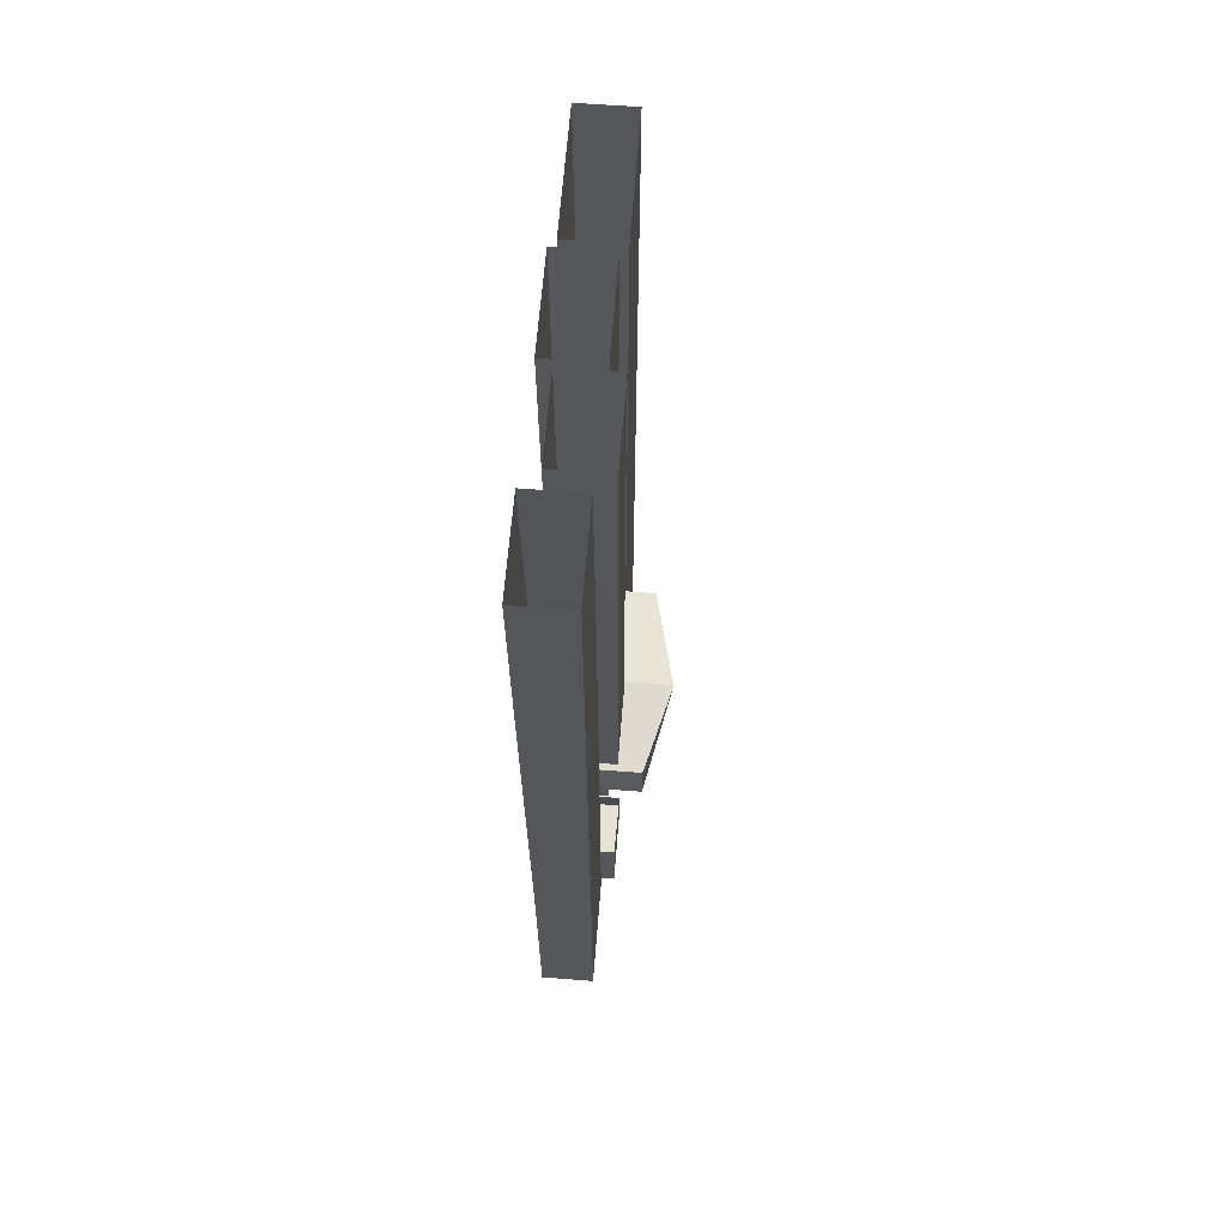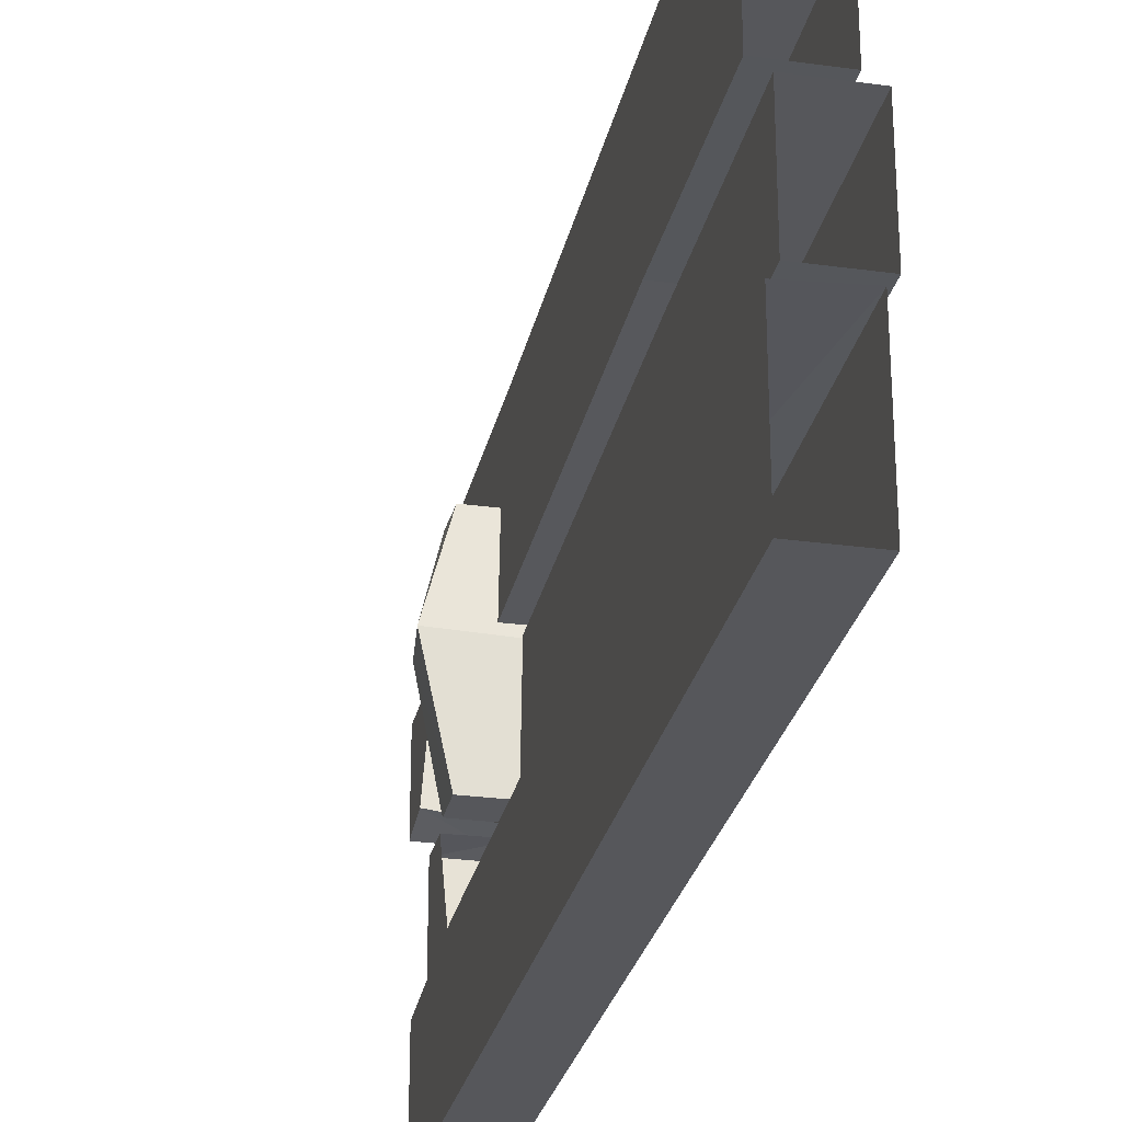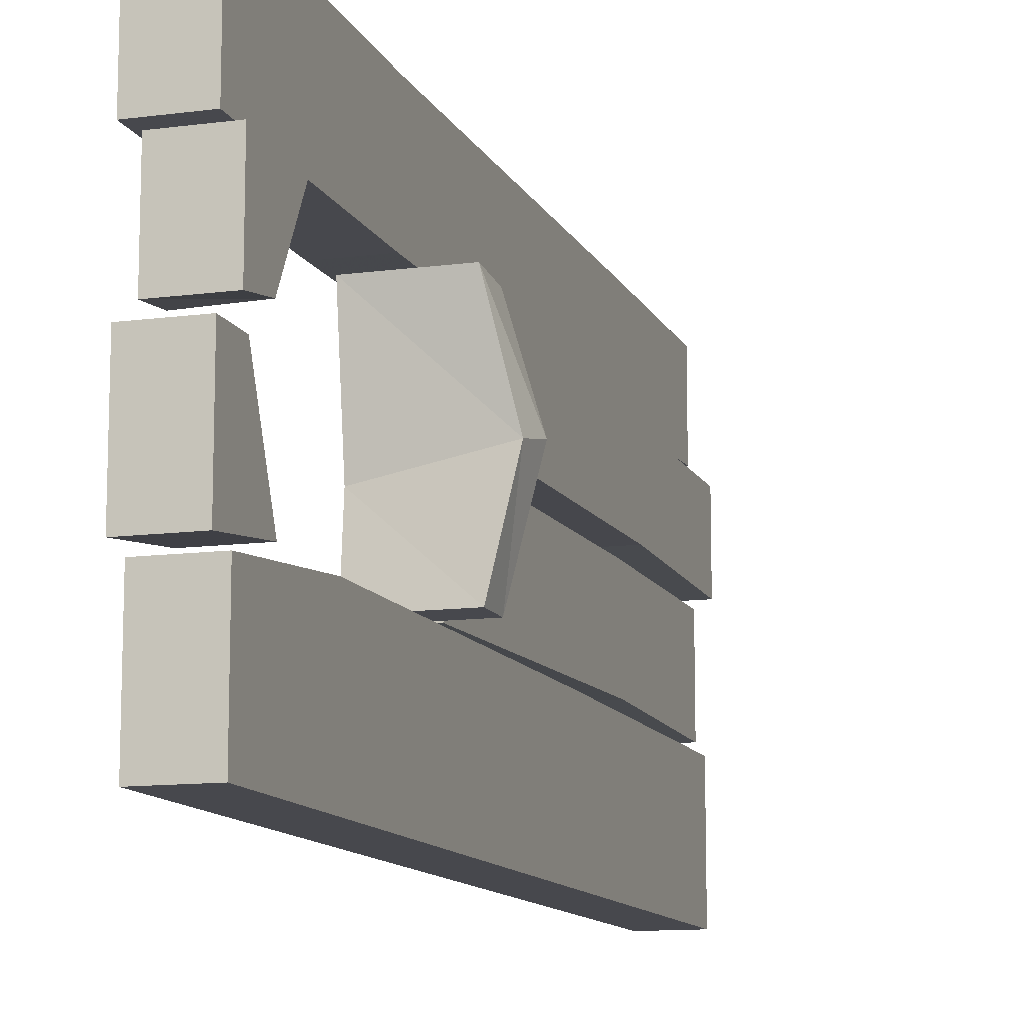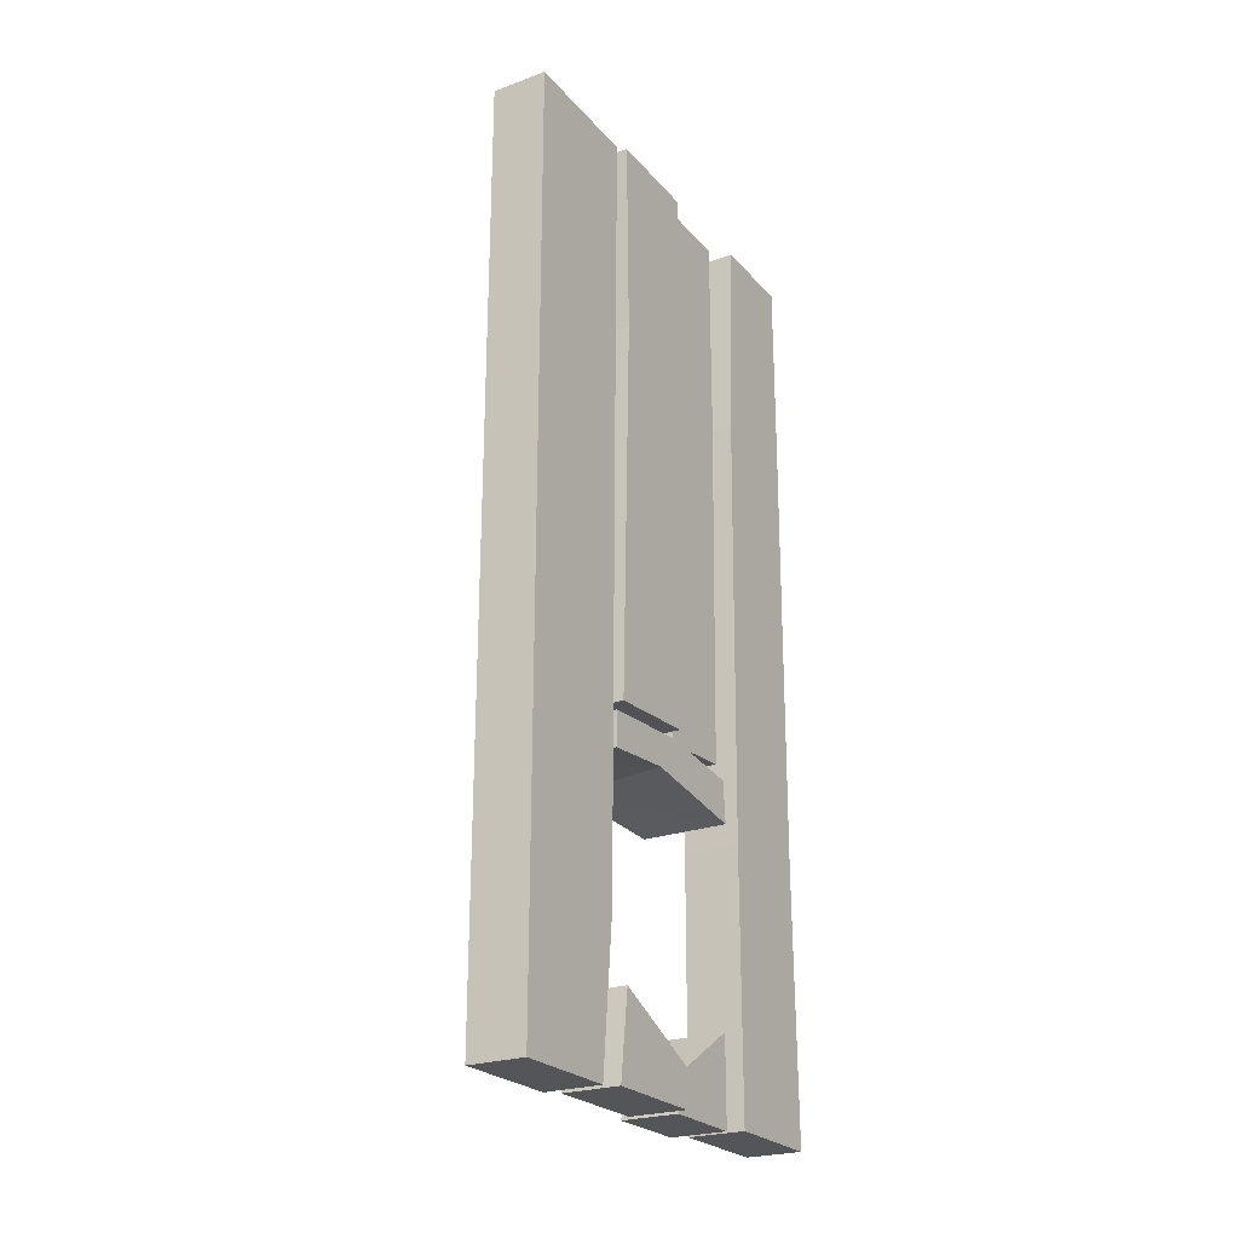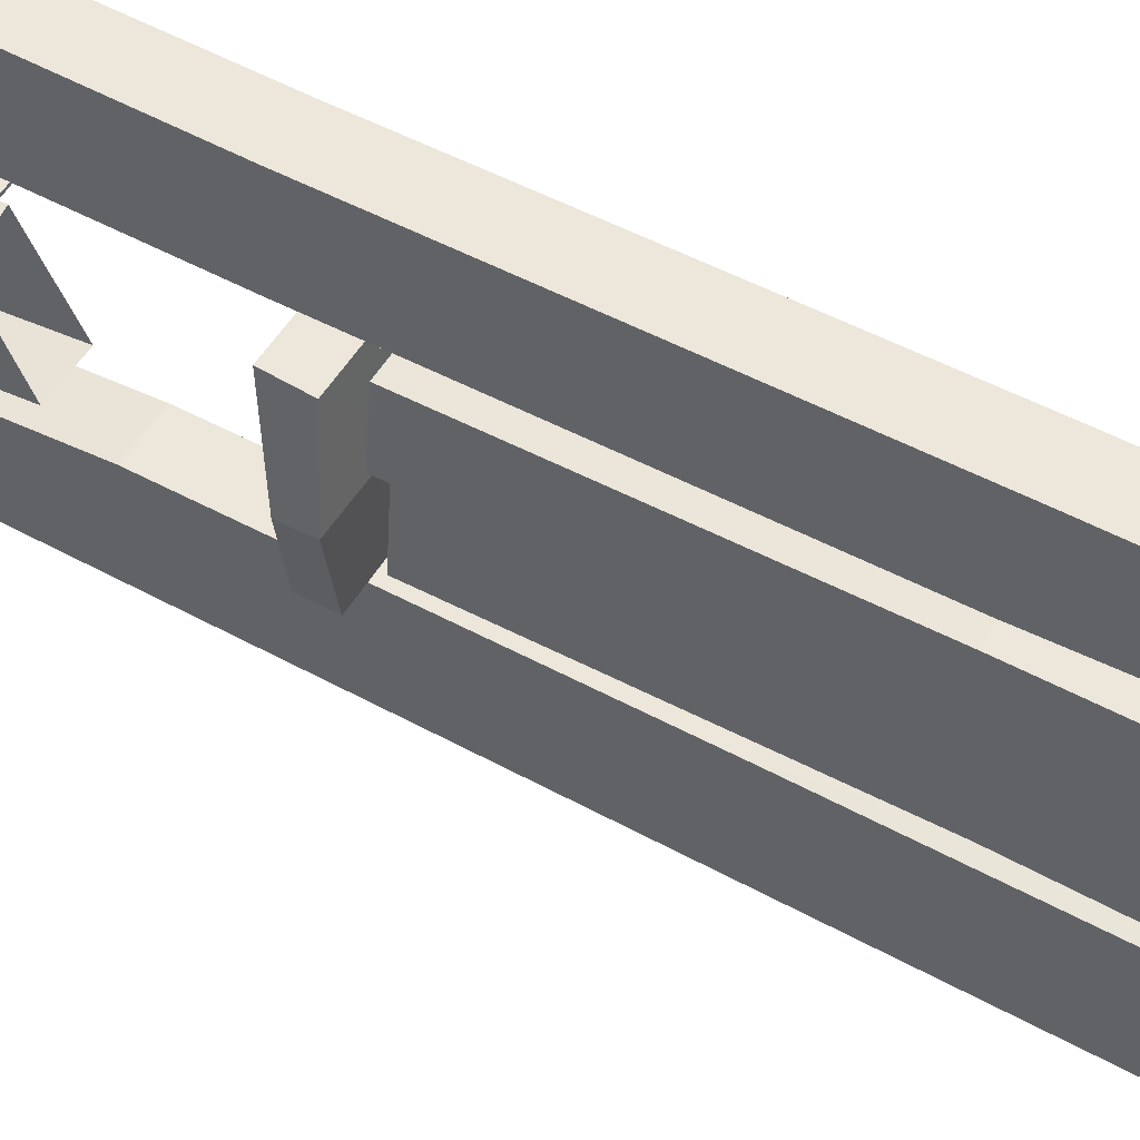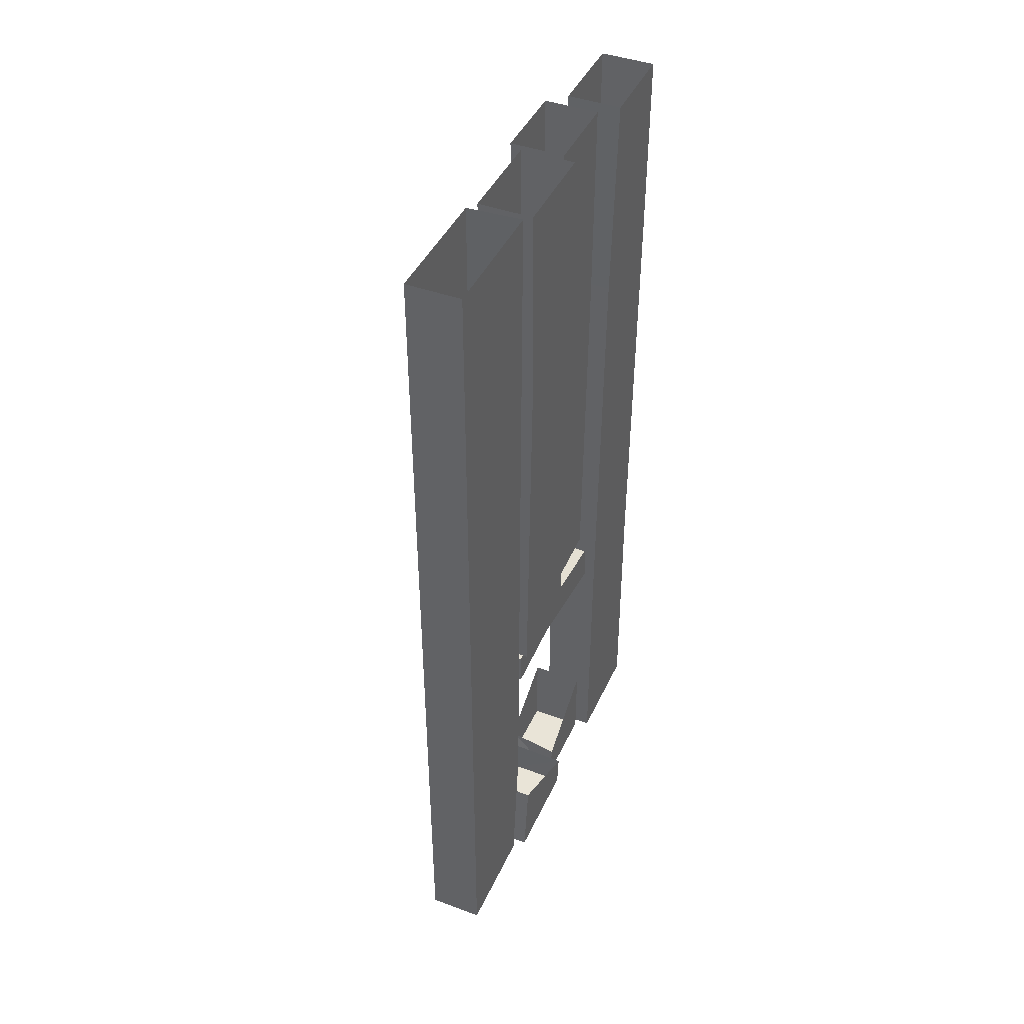
<metadata>
{"format":"obj","ext":"obj","renderer":"f3d","projection":"perspective","resolution":1024,"background":"white","views":[{"elev":64.0,"azim":4.4,"up":"+Y"},{"elev":-27.4,"azim":168.1,"up":"+Z"},{"elev":-11.9,"azim":17.6,"up":"+Z"},{"elev":-24.5,"azim":-149.5,"up":"+Y"},{"elev":53.0,"azim":120.2,"up":"+Z"},{"elev":43.1,"azim":-156.5,"up":"+Y"}]}
</metadata>
<code>
o wall/6826/straight
v -45 -232 -64
v -45 -32 -64
v -45 -98 -27
v -45 -222 -28
v -45 -264 -64
v -61 -264 -64
v -61 -232 -64
v -61 -32 -64
v -45 0 -64
v -45 0 -27
v -61 0 -26
v -61 -98 -27
v -61 -222 -28
v -45 -264 -32
v -61 -264 -32
v -61 0 -64
v -48 -264 32
v -48 -189 32
v -48 -187 63
v -48 -264 64
v -64 -264 64
v -64 -264 32
v -64 -189 32
v -48 -61 34
v -48 -56 64
v -64 -56 64
v -64 -187 63
v -48 0 37
v -48 0 64
v -64 0 64
v -64 0 37
v -64 -61 34
v -36 -170 -26
v -36 -180 -26
v -61 -180 -26
v -61 -170 -26
v -29 -168 4
v -30 -178 2
v -61 -178 -4
v -61 -168 3
v -36 -171 30
v -36 -183 31
v -61 -183 31
v -61 -171 30
v -59 -168 6
v -43 -168 6
v -43 -166 30
v -59 -166 30
v -59 -58 8
v -43 -58 8
v -43 -61 32
v -59 -61 32
v -59 0 7
v -43 0 7
v -43 0 32
v -59 0 32
v -63 -168 -26
v -47 -168 -26
v -47 -166 3
v -63 -166 3
v -63 -58 -23
v -47 -58 -23
v -47 -61 5
v -63 -61 5
v -63 0 -24
v -47 0 -24
v -47 0 5
v -63 0 5
v -48 -264 -29
v -48 -264 2
v -64 -264 2
v -64 -264 -29
v -48 -240 -26
v -48 -252 2
v -64 -254 3
v -64 -240 -26
v -60 -264 30
v -60 -264 5
v -44 -264 5
v -44 -264 30
v -60 -239 30
v -60 -254 6
v -44 -252 7
v -44 -239 30
f 1 2 3
f 1 3 4
f 1 4 5
f 1 5 6
f 1 6 7
f 1 7 2
f 2 7 8
f 2 8 9
f 2 9 10
f 2 10 3
f 3 10 11
f 3 11 12
f 3 12 4
f 4 12 13
f 4 13 14
f 4 14 5
f 5 14 15
f 5 15 6
f 6 15 7
f 7 15 13
f 7 13 8
f 8 13 12
f 8 12 16
f 8 16 9
f 17 18 19
f 17 19 20
f 17 20 21
f 17 21 22
f 17 22 18
f 18 22 23
f 18 23 24
f 18 24 25
f 18 25 19
f 19 25 26
f 19 26 27
f 19 27 20
f 20 27 21
f 21 27 23
f 21 23 22
f 24 28 29
f 24 29 25
f 25 29 30
f 25 30 26
f 26 30 31
f 26 31 32
f 26 32 27
f 27 32 23
f 23 32 24
f 24 32 28
f 28 32 31
f 12 11 16
f 14 13 15
f 33 34 35
f 33 35 36
f 33 36 37
f 33 37 38
f 33 38 34
f 34 38 39
f 34 39 35
f 35 39 40
f 35 40 36
f 36 40 37
f 37 40 41
f 37 41 42
f 37 42 38
f 38 42 43
f 38 43 39
f 39 43 44
f 39 44 40
f 40 44 41
f 41 44 43
f 41 43 42
f 45 46 47
f 45 47 48
f 45 48 49
f 45 49 50
f 45 50 46
f 46 50 51
f 46 51 47
f 47 51 52
f 47 52 48
f 48 52 49
f 49 52 53
f 49 53 54
f 49 54 50
f 50 54 55
f 50 55 51
f 51 55 56
f 51 56 52
f 52 56 53
f 57 58 59
f 57 59 60
f 57 60 61
f 57 61 62
f 57 62 58
f 58 62 63
f 58 63 59
f 59 63 64
f 59 64 60
f 60 64 61
f 61 64 65
f 61 65 66
f 61 66 62
f 62 66 67
f 62 67 63
f 63 67 68
f 63 68 64
f 64 68 65
f 69 70 71
f 69 71 72
f 69 72 73
f 69 73 74
f 69 74 70
f 70 74 75
f 70 75 71
f 71 75 76
f 71 76 72
f 72 76 73
f 77 78 79
f 77 79 80
f 77 80 81
f 77 81 82
f 77 82 78
f 78 82 83
f 78 83 79
f 79 83 84
f 79 84 80
f 80 84 81

</code>
